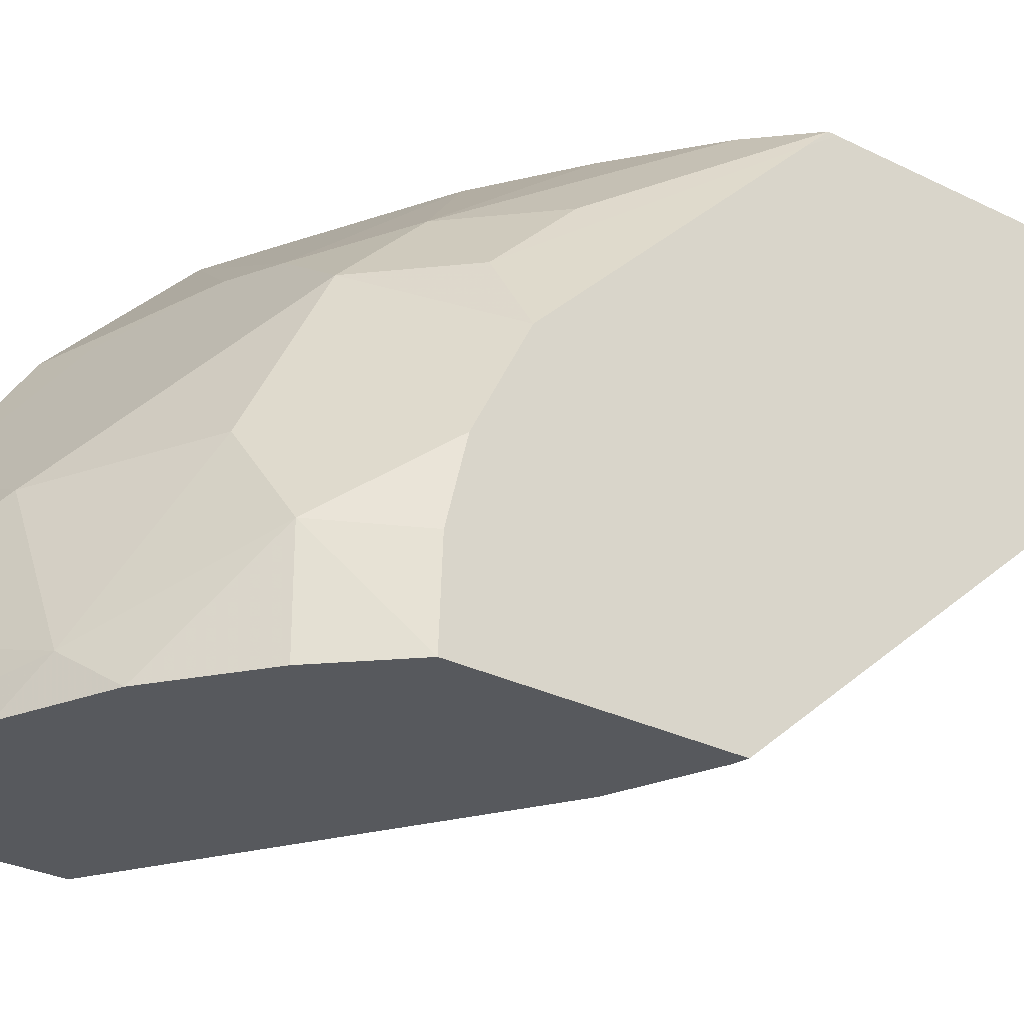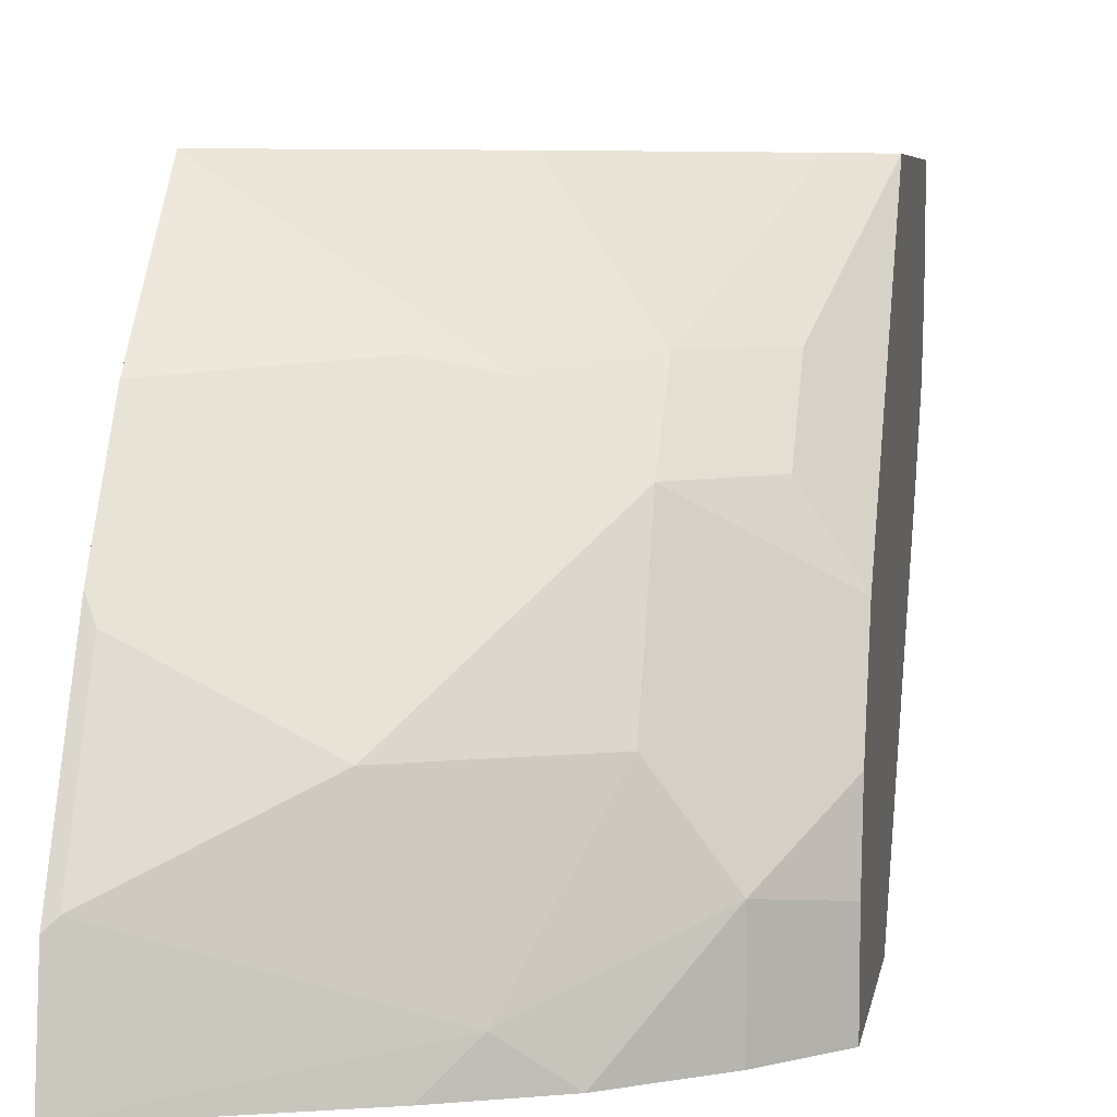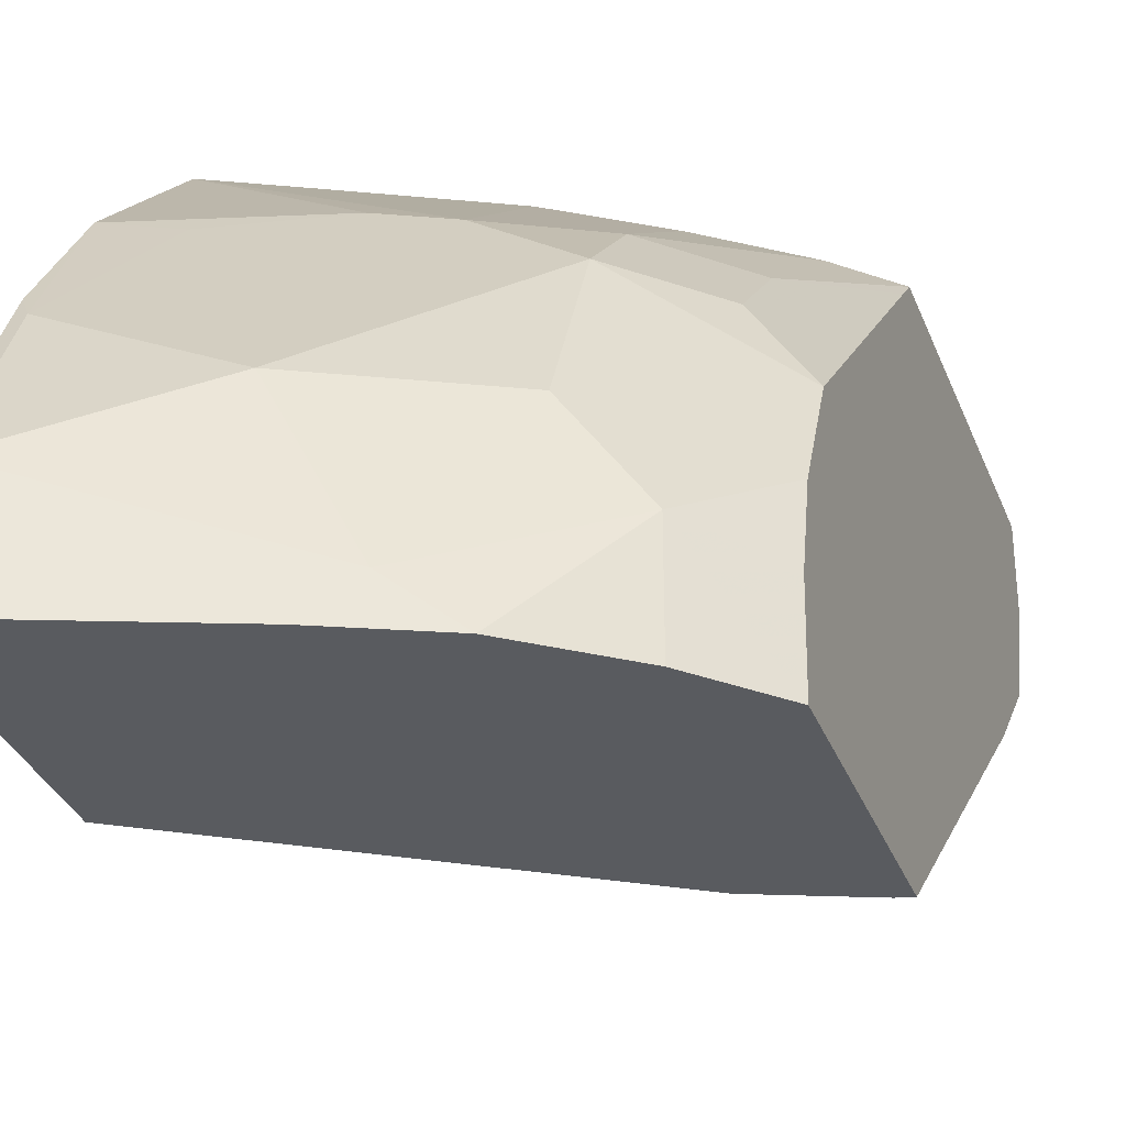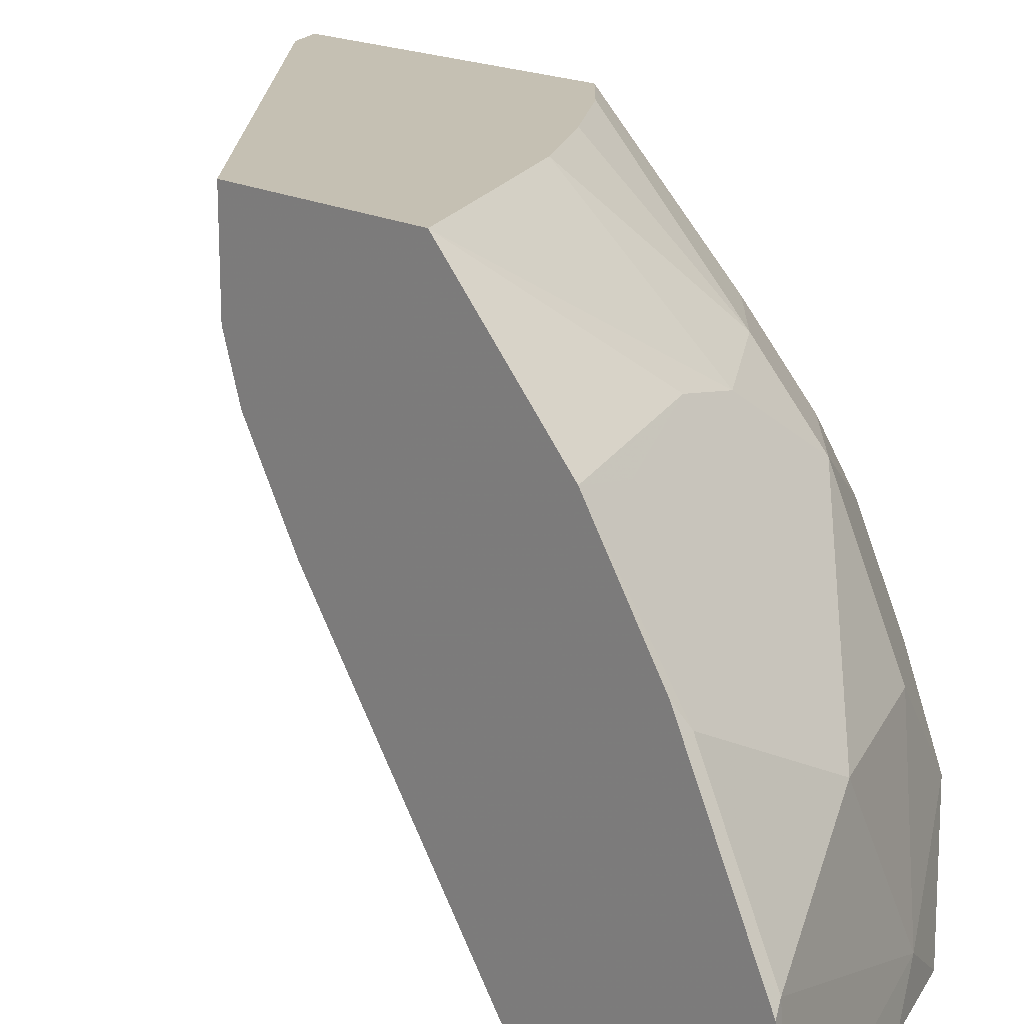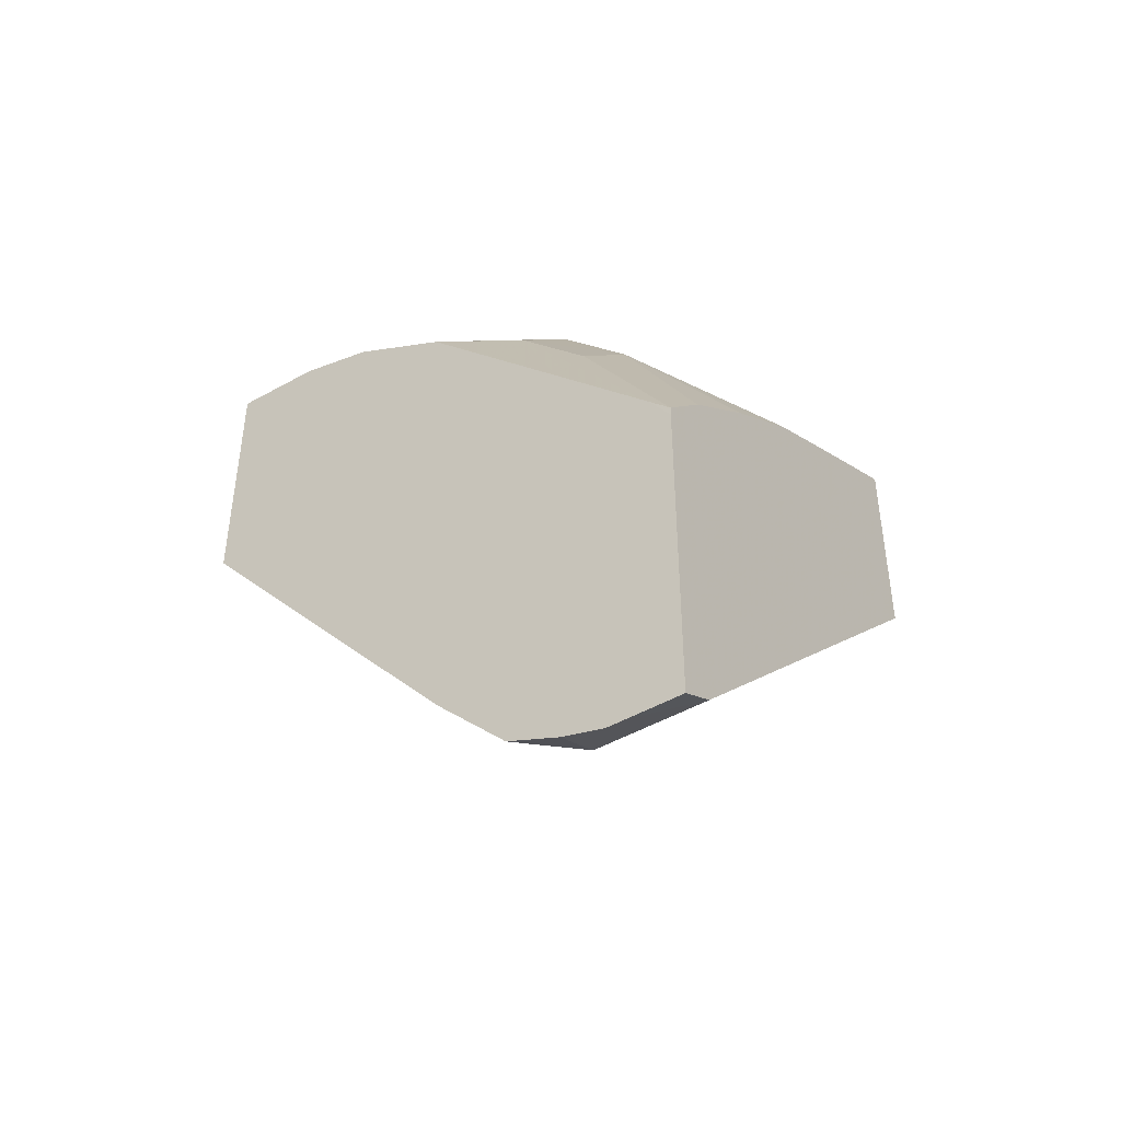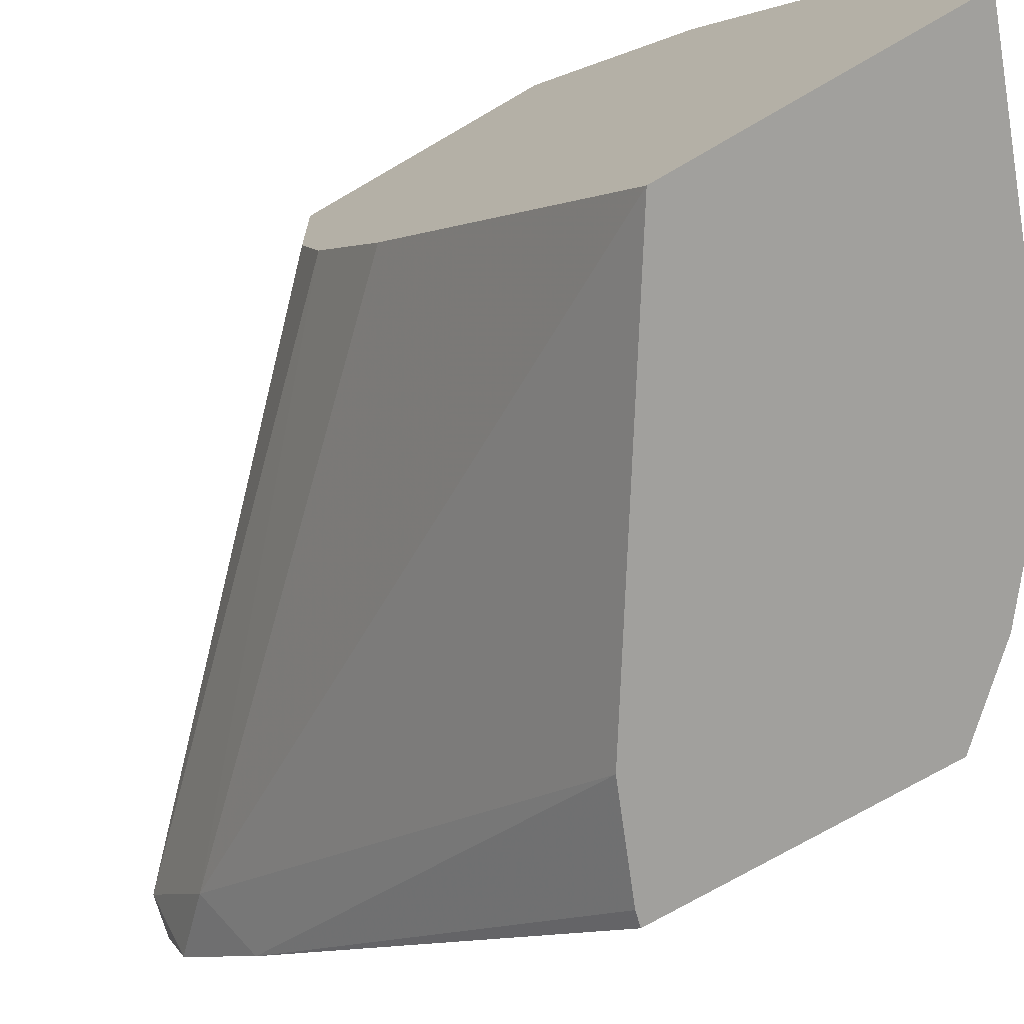
<metadata>
{"format":"obj","ext":"obj","renderer":"f3d","projection":"perspective","resolution":1024,"background":"white","views":[{"elev":-29.3,"azim":53.6,"up":"+Y"},{"elev":6.0,"azim":9.1,"up":"+Y"},{"elev":-32.7,"azim":19.1,"up":"+Y"},{"elev":18.1,"azim":-44.3,"up":"+Y"},{"elev":-43.9,"azim":124.7,"up":"+Z"},{"elev":-71.6,"azim":-59.6,"up":"+Y"}]}
</metadata>
<code>
v 0.4718 0.07093 0.5099
v 0.4654 0.07093 0.5115
v 0.4718 0.2096 0.353
v 0.4718 0.07093 0.6264
v 0.4218 0.07093 0.5294
v 0.4483 0.2331 0.3407
v 0.4718 0.2454 0.3172
v 0.4718 0.1132 0.6248
v 0.4423 0.1196 0.6575
v 0.4423 0.07093 0.6575
v 0.264 0.07093 0.6301
v 0.264 0.2087 0.5315
v 0.264 0.2535 0.5046
v 0.4543 0.275 0.3108
v 0.4718 0.2714 0.3073
v 0.4718 0.1496 0.6158
v 0.4124 0.1614 0.6635
v 0.3766 0.08968 0.6994
v 0.4018 0.07093 0.6887
v 0.4423 0.1913 0.6216
v 0.264 0.07093 0.7448
v 0.264 0.264 0.5011
v 0.4543 0.3284 0.3108
v 0.4718 0.2925 0.302
v 0.264 0.2804 0.4956
v 0.4718 0.1973 0.5918
v 0.4124 0.2331 0.6276
v 0.3766 0.1973 0.6635
v 0.3407 0.1614 0.6994
v 0.269 0.1255 0.7352
v 0.3579 0.07093 0.7087
v 0.264 0.1206 0.7377
v 0.4718 0.3284 0.3021
v 0.4718 0.302 0.302
v 0.264 0.3284 0.4956
v 0.4483 0.2331 0.5918
v 0.4718 0.269 0.5201
v 0.3646 0.2212 0.6515
v 0.4124 0.269 0.5918
v 0.3706 0.263 0.6216
v 0.3288 0.1853 0.6874
v 0.269 0.1973 0.6994
v 0.264 0.1355 0.7303
v 0.4718 0.3284 0.3973
v 0.264 0.3284 0.5942
v 0.4718 0.3171 0.4719
v 0.4483 0.269 0.5559
v 0.3407 0.269 0.6276
v 0.4606 0.3284 0.4719
v 0.4483 0.3284 0.4842
v 0.4077 0.3284 0.5153
v 0.3648 0.3284 0.5441
v 0.2931 0.3284 0.58
v 0.2929 0.257 0.6515
v 0.264 0.2628 0.6573
v 0.264 0.2072 0.6944
v 0.264 0.1973 0.6994
v 0.4718 0.3284 0.4564
v 0.4718 0.3284 0.4607
f 27 40 38
f 23 59 58
f 23 58 44
f 23 44 33
f 26 36 27
f 27 39 40
f 27 38 41
f 27 41 28
f 27 36 39
f 23 49 59
f 26 37 36
f 23 50 49
f 18 30 21
f 23 52 51
f 23 53 52
f 23 45 53
f 23 35 45
f 23 33 34
f 21 30 32
f 20 26 27
f 18 31 19
f 18 21 31
f 18 29 30
f 17 29 18
f 28 41 29
f 23 51 50
f 29 41 42
f 42 57 43
f 30 43 32
f 48 55 54
f 47 59 49
f 46 59 47
f 46 58 59
f 45 55 48
f 17 28 29
f 42 56 57
f 42 55 56
f 42 54 55
f 41 54 42
f 41 48 54
f 40 52 53
f 29 42 30
f 40 45 48
f 39 52 40
f 39 51 52
f 39 50 51
f 39 49 50
f 39 47 49
f 38 48 41
f 38 40 48
f 36 47 39
f 36 46 47
f 36 37 46
f 33 44 34
f 30 42 43
f 40 53 45
f 17 27 28
f 14 35 23
f 16 26 20
f 4 9 10
f 4 8 9
f 3 5 6
f 3 6 7
f 2 5 3
f 1 5 2
f 1 11 5
f 1 21 11
f 1 31 21
f 1 19 31
f 1 10 19
f 1 4 10
f 1 8 4
f 1 16 8
f 1 26 16
f 1 37 26
f 17 20 27
f 1 58 46
f 1 44 58
f 1 34 44
f 1 24 34
f 1 15 24
f 1 7 15
f 1 3 7
f 1 2 3
f 5 11 6
f 6 12 13
f 1 46 37
f 6 14 7
f 6 13 14
f 14 25 35
f 14 22 25
f 14 24 15
f 14 23 34
f 13 22 14
f 11 13 12
f 11 22 13
f 11 25 22
f 11 35 25
f 11 45 35
f 11 55 45
f 14 34 24
f 11 57 56
f 11 56 55
f 7 14 15
f 6 11 12
f 9 17 18
f 9 18 19
f 8 16 9
f 9 16 20
f 9 20 17
f 11 21 32
f 11 32 43
f 11 43 57
f 9 19 10

</code>
